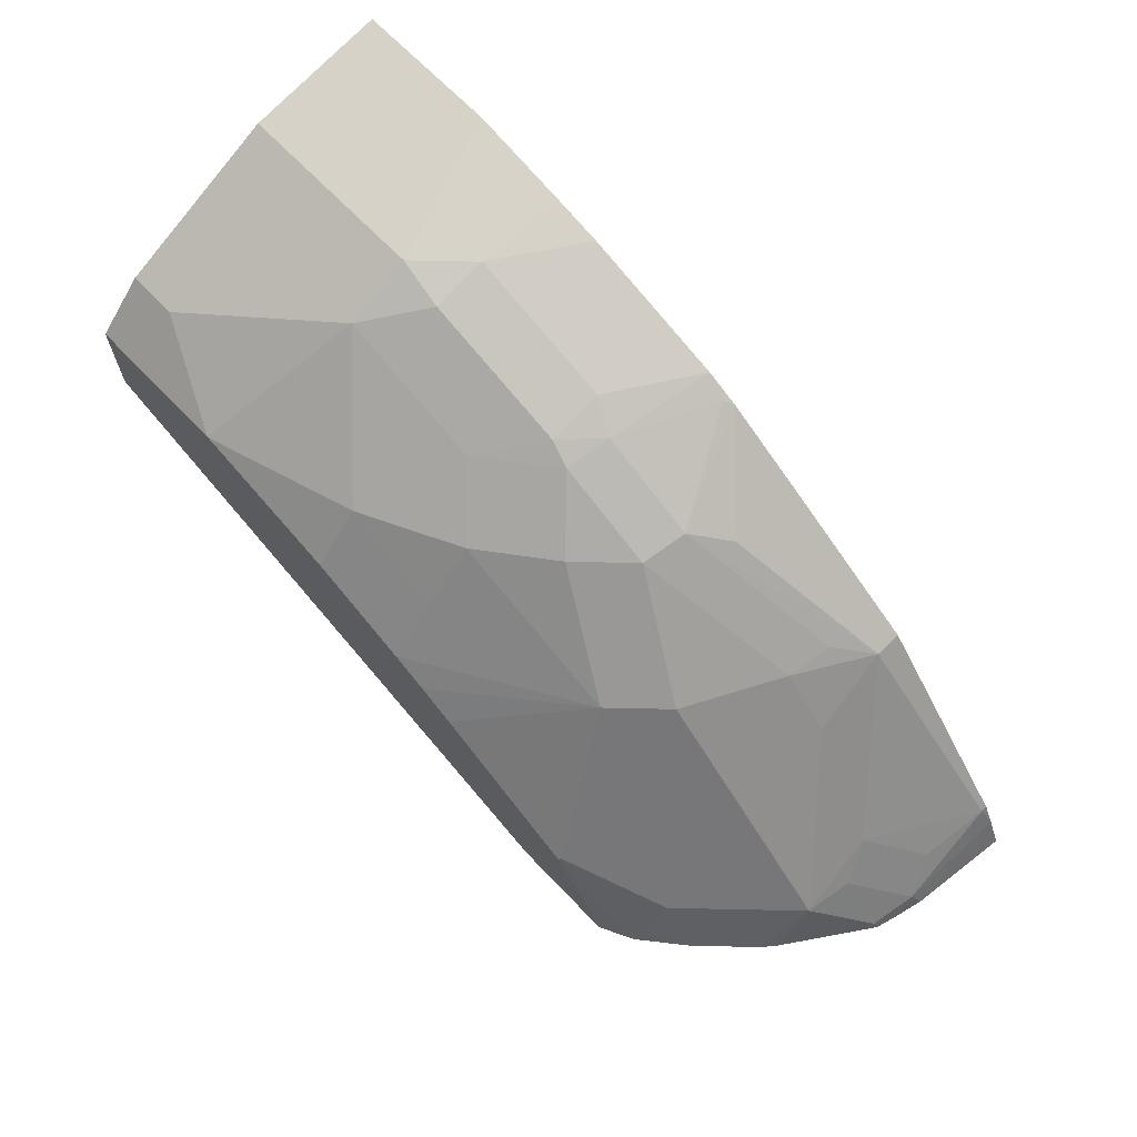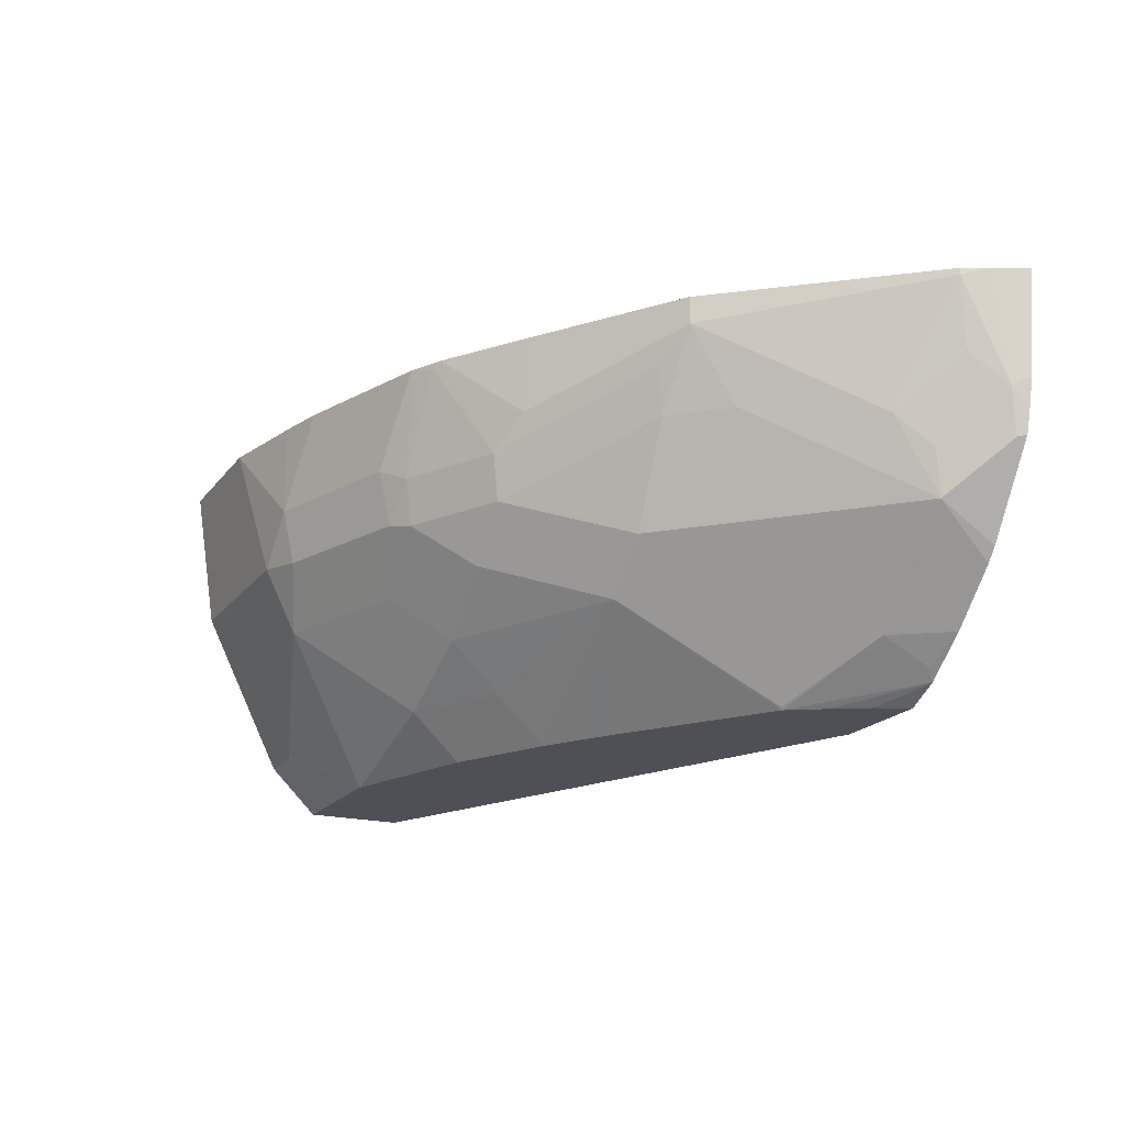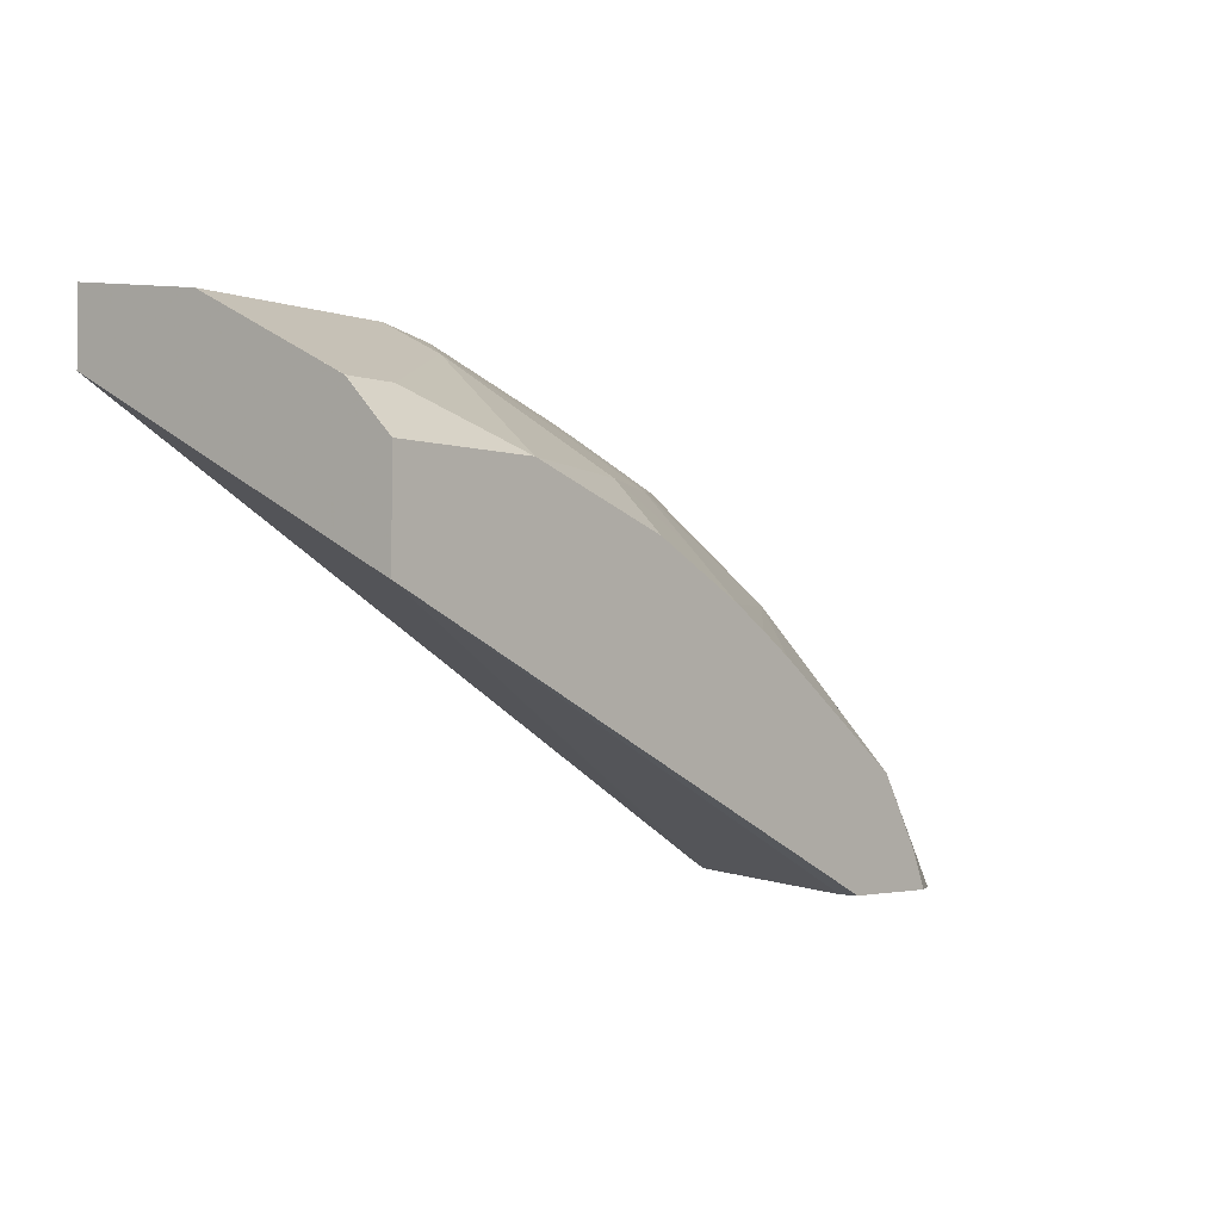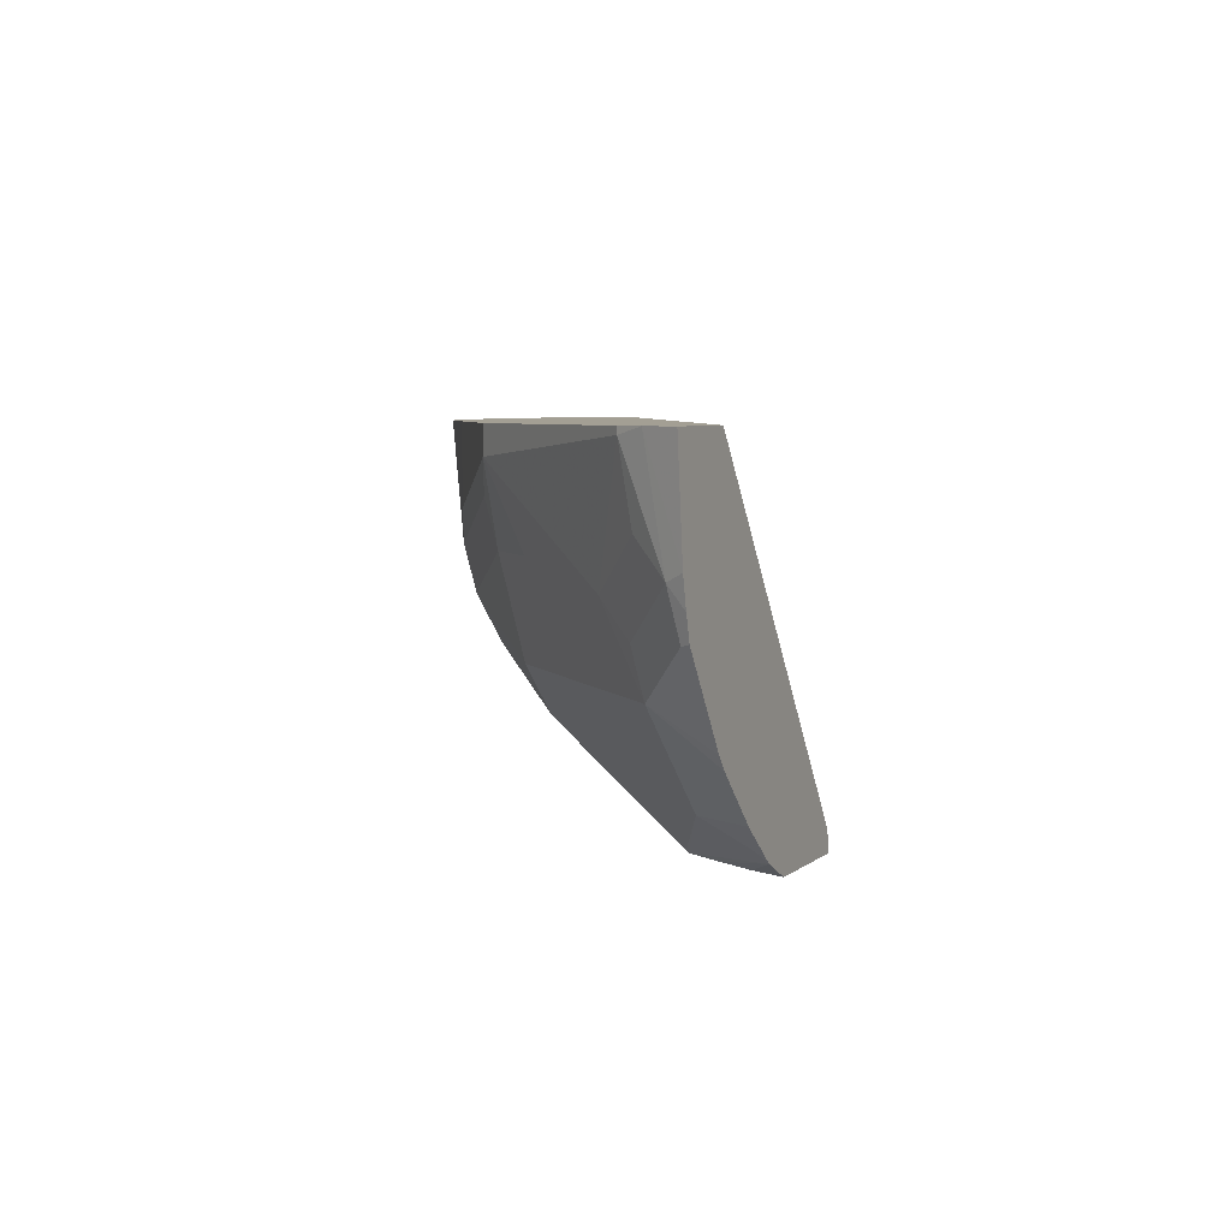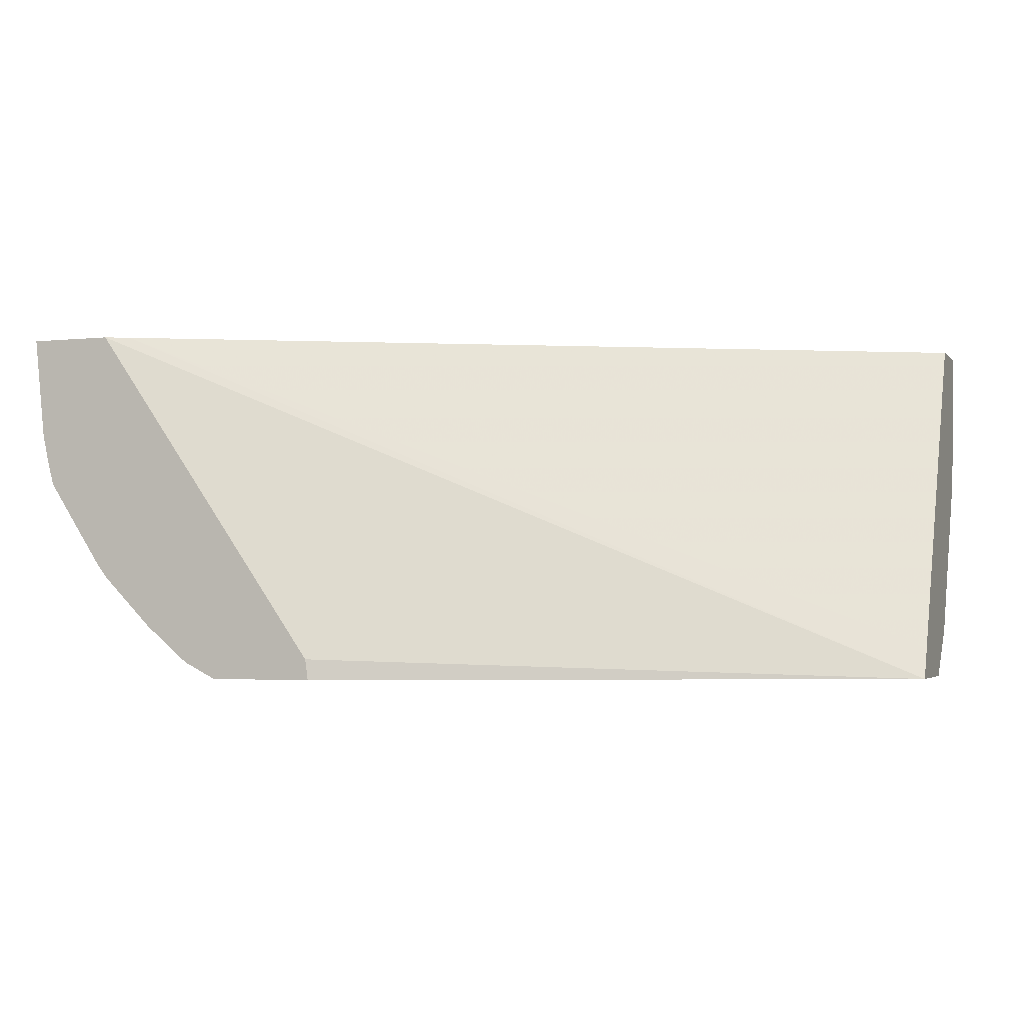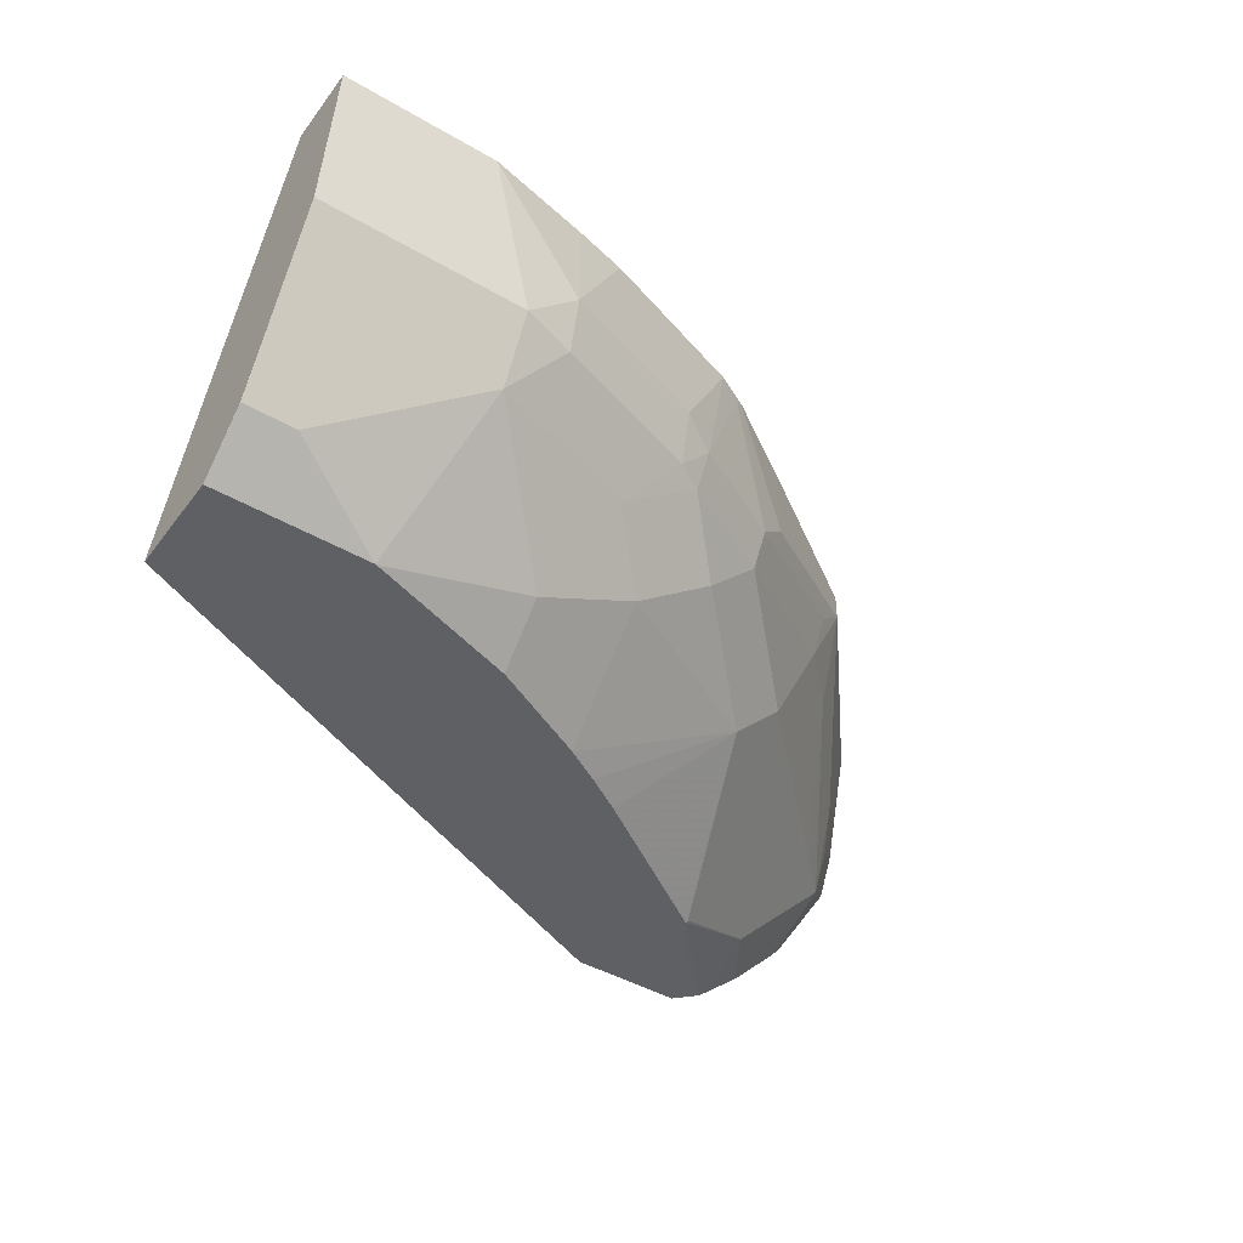
<metadata>
{"format":"obj","ext":"obj","renderer":"f3d","projection":"perspective","resolution":1024,"background":"white","views":[{"elev":68.0,"azim":46.2,"up":"+Z"},{"elev":-19.3,"azim":64.0,"up":"+Y"},{"elev":-2.9,"azim":-49.9,"up":"+Z"},{"elev":5.3,"azim":114.5,"up":"+Y"},{"elev":-3.0,"azim":-159.6,"up":"+Y"},{"elev":-43.9,"azim":-34.4,"up":"+Y"}]}
</metadata>
<code>
v 0.214 -0.6369 0.1918
v 0.2151 -0.6291 0.1918
v 0.2538 -0.6369 0.1918
v -6.092e-05 -0.6369 0.2851
v 0.3033 -0.5036 0.1918
v 0.2661 -0.6307 0.1918
v 0.2483 -0.6369 0.2043
v -6.092e-05 -0.6369 0.3223
v -6.092e-05 -0.6253 0.2909
v 0.2949 -0.5036 0.1961
v 0.3352 -0.5036 0.1918
v 0.2827 -0.617 0.1918
v 0.2693 -0.6268 0.195
v 0.2316 -0.6369 0.2316
v 0.2402 -0.6369 0.218
v 4.7e-06 -0.619 0.3405
v -6.092e-05 -0.6191 0.3404
v 0.05573 -0.6369 0.3223
v -6.092e-05 -0.5036 0.3529
v 0.3297 -0.5036 0.2043
v 0.3312 -0.5416 0.1918
v 0.3013 -0.5984 0.1918
v 0.2693 -0.6175 0.2136
v 0.2321 -0.6361 0.2322
v 0.2135 -0.5989 0.2878
v 0.1757 -0.6369 0.269
v -6.092e-05 -0.6067 0.3467
v 0.01858 -0.619 0.3405
v 0.05632 -0.6369 0.3221
v 0.1115 -0.619 0.3219
v 0.0743 -0.5819 0.359
v -6.092e-05 -0.5036 0.3789
v 0.325 -0.5061 0.2136
v 0.3281 -0.5448 0.1981
v 0.325 -0.5036 0.2136
v 0.3289 -0.5522 0.1918
v 0.2878 -0.5989 0.2136
v 0.3054 -0.5933 0.1918
v 0.3064 -0.5803 0.2136
v 0.2321 -0.5989 0.2693
v 0.2693 -0.5989 0.2322
v 0.2321 -0.5803 0.2878
v 0.195 -0.5618 0.325
v 0.1764 -0.5803 0.325
v 0.1486 -0.6005 0.3219
v 0.1486 -0.619 0.3033
v 0.1492 -0.6369 0.285
v 0.1623 -0.6369 0.2774
v 4.7e-06 -0.5943 0.3529
v -6.092e-05 -0.5572 0.3714
v 0.01858 -0.5943 0.3529
v 0.0743 -0.5695 0.3652
v 0.112 -0.6369 0.3035
v 0.13 -0.5819 0.3405
v 0.09288 -0.5595 0.3668
v -6.092e-05 -0.5036 0.3796
v 4.7e-06 -0.5036 0.3796
v 0.2662 -0.5138 0.2848
v 0.3033 -0.551 0.229
v 0.3219 -0.5324 0.2105
v 0.325 -0.5618 0.195
v 0.3095 -0.5633 0.2167
v 0.2662 -0.5036 0.2848
v 0.3266 -0.561 0.1918
v 0.2693 -0.5432 0.2693
v 0.2878 -0.5803 0.2322
v 0.2507 -0.5803 0.2693
v 0.2507 -0.5432 0.2878
v 0.1981 -0.5448 0.3281
v 0.161 -0.5448 0.3467
v 0.1579 -0.5618 0.3436
v 4.7e-06 -0.5571 0.3714
v 0.0743 -0.5571 0.3714
v 0.1486 -0.5595 0.3482
v 0.09288 -0.5386 0.3714
v 0.05573 -0.5036 0.3796
v 0.2105 -0.5324 0.3219
v 0.2538 -0.5262 0.2909
v 0.2105 -0.5036 0.3219
v 0.1797 -0.5036 0.3419
v 0.1764 -0.5061 0.3436
v 0.1672 -0.5036 0.3483
v 0.1486 -0.5386 0.3529
v 0.1115 -0.5036 0.3668
v 0.09288 -0.5036 0.3714
f 36 61 64
f 34 62 61
f 34 59 62
f 42 67 65
f 34 61 36
f 37 39 66
f 33 63 58
f 34 60 59
f 37 66 41
f 40 41 66
f 38 61 39
f 39 62 59
f 39 59 65
f 39 65 66
f 39 61 62
f 40 66 67
f 33 35 63
f 38 64 61
f 33 60 34
f 25 48 26
f 33 58 59
f 42 65 68
f 25 46 47
f 25 47 48
f 27 49 50
f 28 31 52
f 28 52 73
f 28 73 51
f 29 53 30
f 30 53 47
f 30 47 46
f 30 46 45
f 30 45 54
f 30 54 31
f 31 54 74
f 31 74 55
f 31 55 52
f 32 56 57
f 33 59 60
f 42 68 43
f 73 75 76
f 43 69 70
f 58 79 77
f 65 67 66
f 68 78 69
f 69 77 80
f 69 80 81
f 69 81 70
f 70 82 83
f 70 83 74
f 70 74 71
f 70 81 82
f 25 45 46
f 75 84 85
f 75 85 76
f 75 83 82
f 75 82 84
f 77 79 80
f 80 82 81
f 58 63 79
f 58 65 59
f 58 68 65
f 58 78 68
f 43 70 71
f 43 71 44
f 44 71 45
f 45 71 54
f 49 51 50
f 50 72 56
f 50 51 73
f 50 73 72
f 43 68 69
f 52 55 73
f 55 74 83
f 55 83 75
f 55 75 73
f 56 72 73
f 56 73 76
f 56 76 57
f 58 77 69
f 58 69 78
f 54 71 74
f 25 44 45
f 22 39 37
f 25 42 43
f 1 4 2
f 2 4 5
f 3 6 7
f 4 8 17
f 4 17 27
f 4 27 50
f 4 50 56
f 4 56 32
f 4 32 19
f 4 19 9
f 4 9 10
f 4 10 5
f 5 10 19
f 5 19 32
f 5 32 57
f 5 57 76
f 5 76 85
f 1 8 4
f 5 85 84
f 1 18 8
f 1 53 29
f 1 2 5
f 1 5 11
f 1 11 21
f 1 21 36
f 1 36 64
f 1 64 38
f 1 38 22
f 1 22 12
f 1 12 6
f 1 6 3
f 1 3 7
f 1 7 15
f 1 15 14
f 1 14 26
f 25 43 44
f 1 48 47
f 1 47 53
f 1 29 18
f 5 84 82
f 1 26 48
f 5 80 79
f 16 28 51
f 16 51 49
f 16 49 27
f 18 29 30
f 18 30 31
f 18 31 28
f 20 33 34
f 20 34 21
f 20 35 33
f 21 34 36
f 23 37 41
f 23 41 24
f 24 40 25
f 24 41 40
f 25 40 67
f 25 67 42
f 5 82 80
f 16 27 17
f 14 25 26
f 22 38 39
f 14 23 24
f 5 79 63
f 14 24 25
f 5 63 35
f 5 35 20
f 5 20 11
f 6 12 13
f 6 14 15
f 6 15 7
f 6 13 14
f 8 18 28
f 8 28 16
f 13 23 14
f 9 19 10
f 11 20 21
f 12 22 37
f 12 37 23
f 8 16 17
f 12 23 13

</code>
